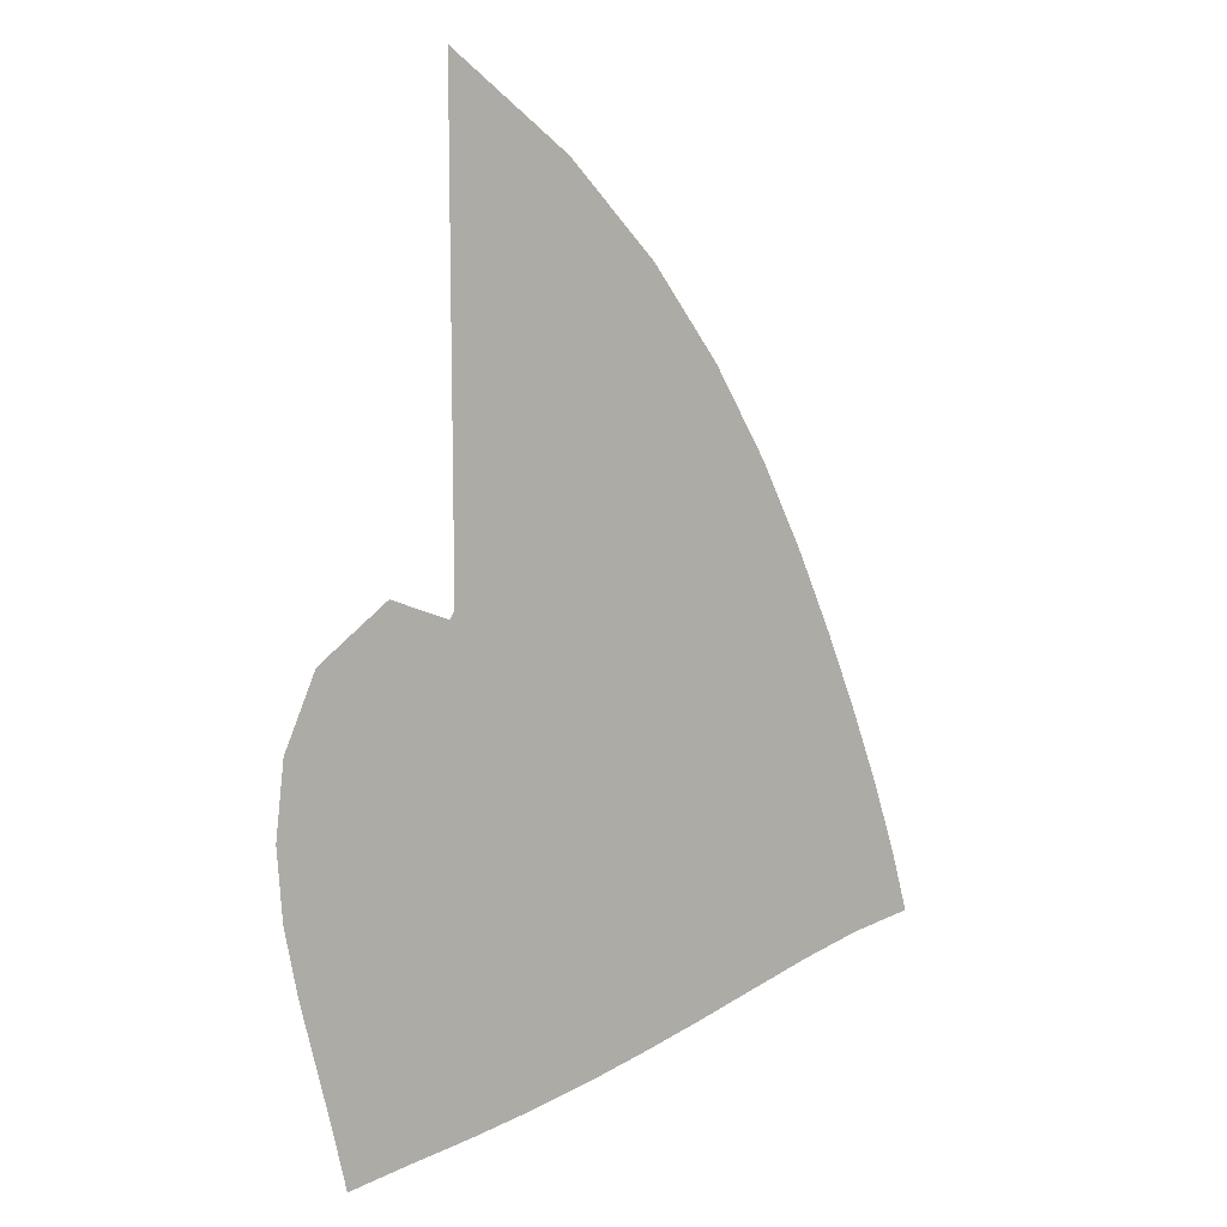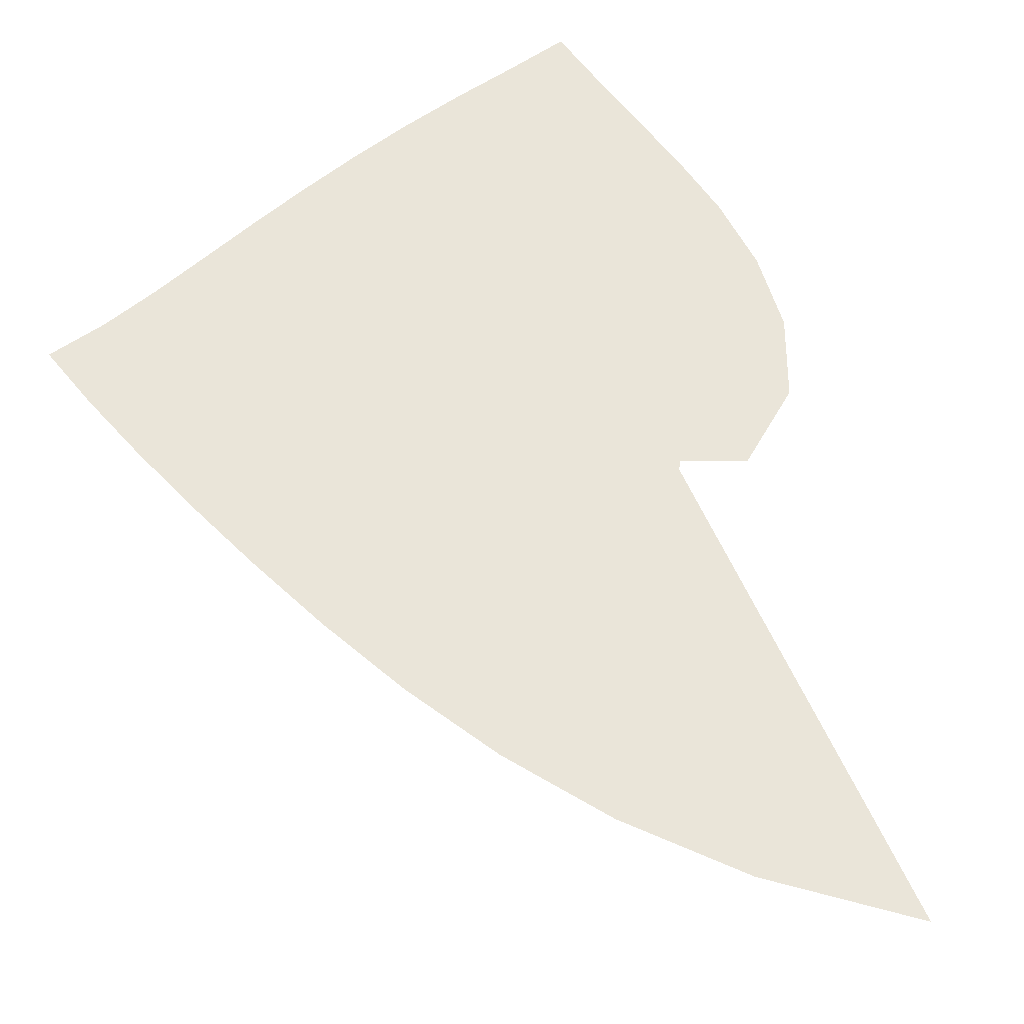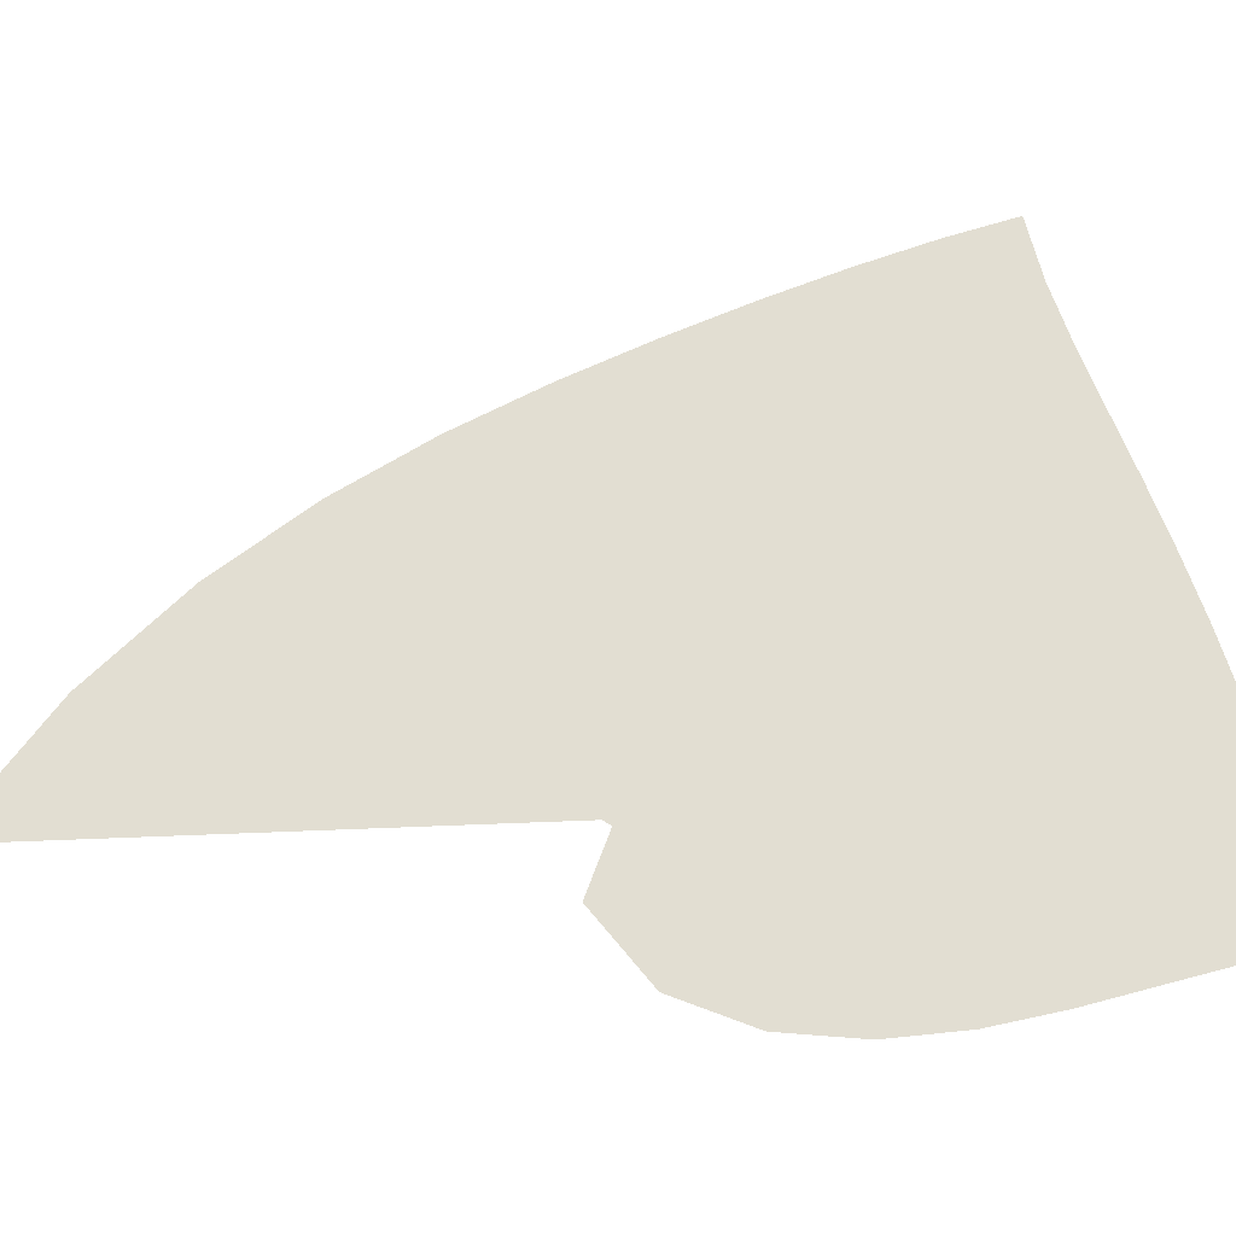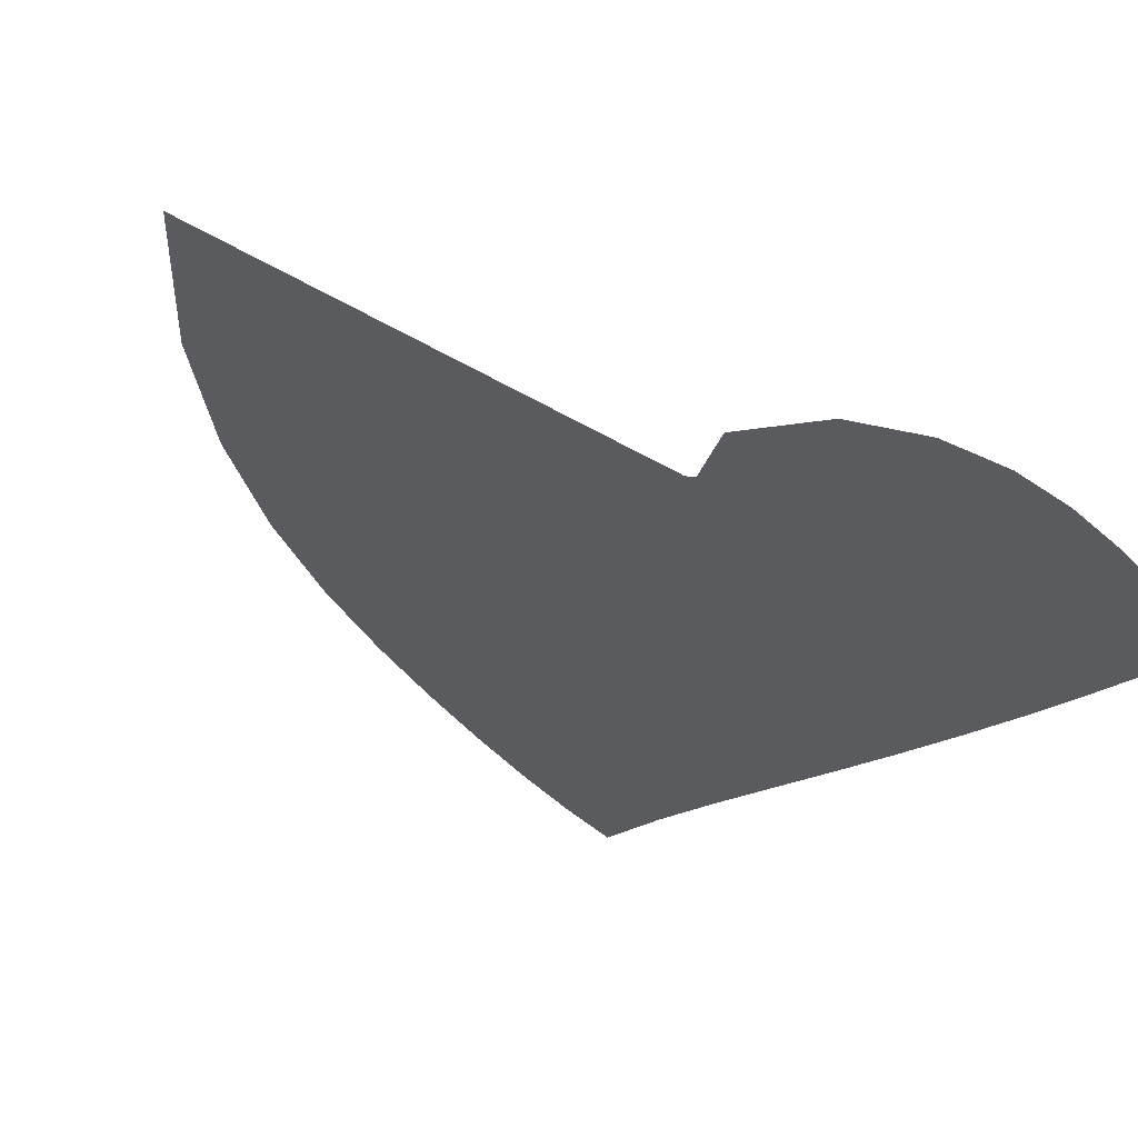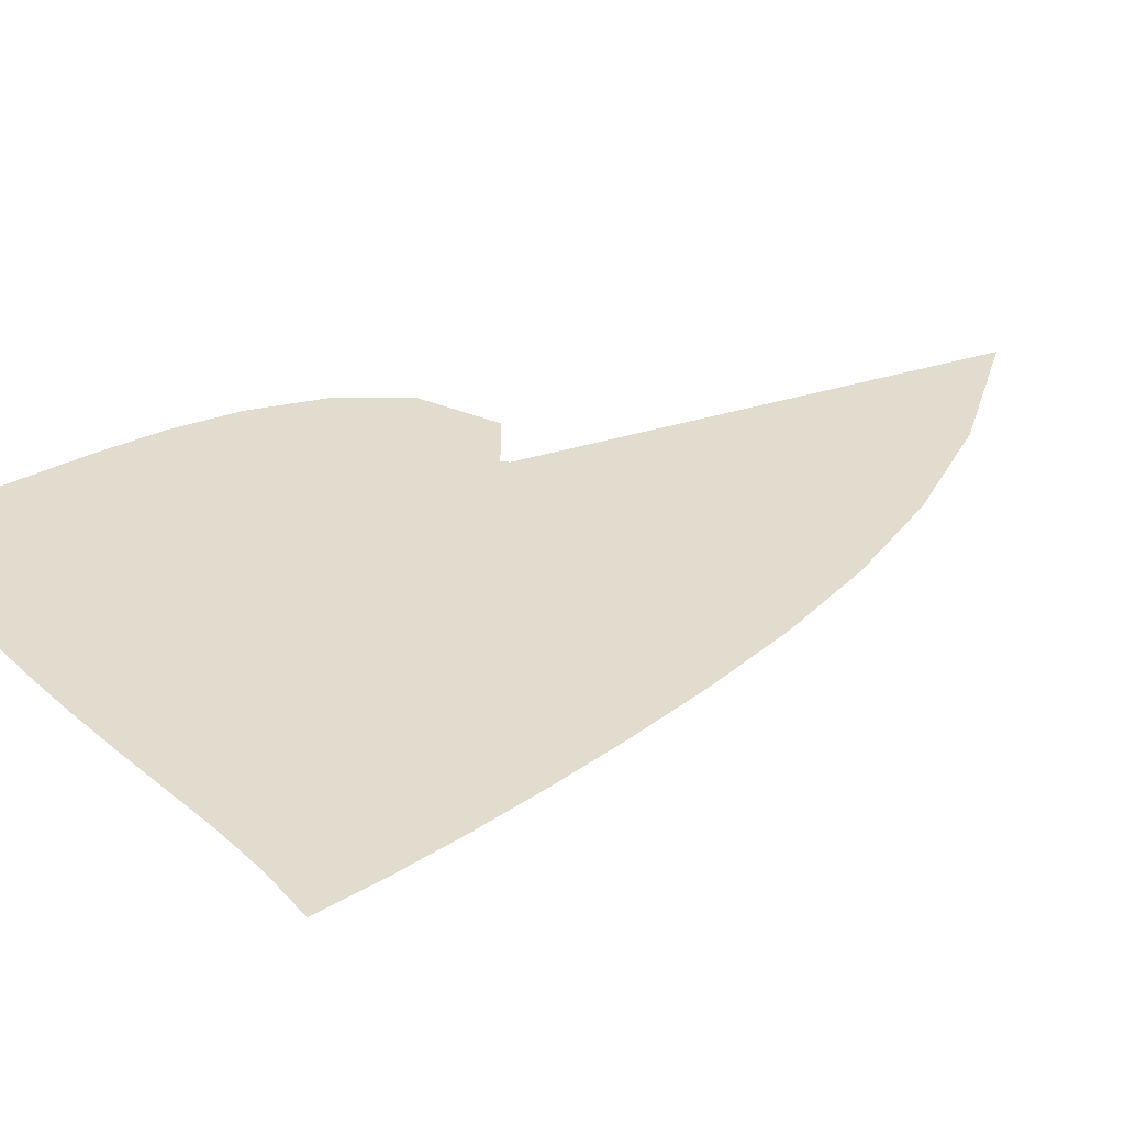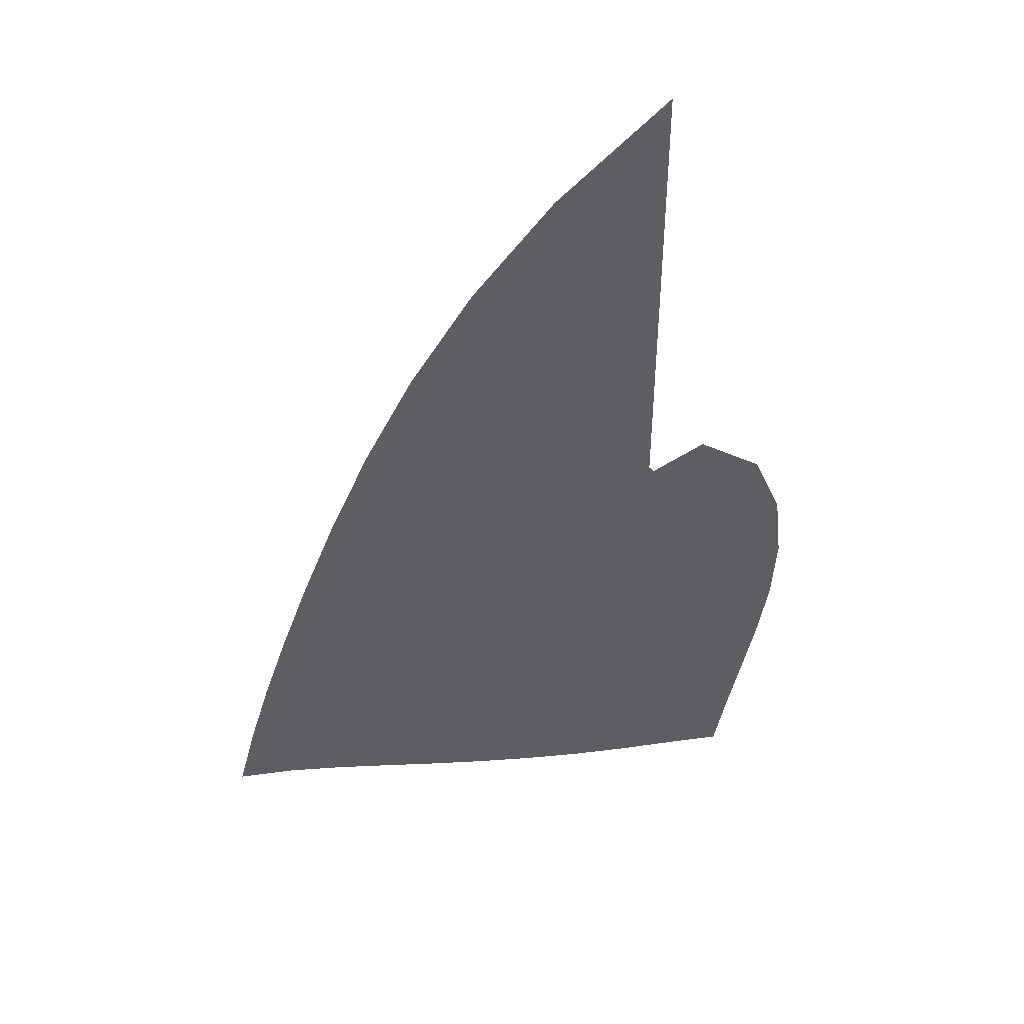
<metadata>
{"format":"obj","ext":"obj","renderer":"f3d","projection":"perspective","resolution":1024,"background":"white","views":[{"elev":11.8,"azim":-28.8,"up":"+Y"},{"elev":57.8,"azim":156.6,"up":"+Z"},{"elev":67.9,"azim":-92.3,"up":"+Z"},{"elev":-33.1,"azim":-130.8,"up":"+Z"},{"elev":34.7,"azim":67.0,"up":"+Z"},{"elev":45.9,"azim":161.5,"up":"+Y"}]}
</metadata>
<code>
v  0.002115  9.998  0
v  0.9511  9.226  0
v  1.651  8.449  0
v  2.189  7.675  0
v  2.611  6.918  0
v  2.952  6.192  0
v  3.238  5.504  0
v  3.487  4.851  0
v  3.705  4.23  0
v  3.89  3.642  0
v  4.037  3.092  0
v  0.001643  9.498  0
v  0.7295  8.828  0
v  1.331  8.115  0
v  1.817  7.392  0
v  2.206  6.676  0
v  2.524  5.981  0
v  2.792  5.314  0
v  3.025  4.68  0
v  3.229  4.079  0
v  3.403  3.513  0
v  3.55  2.987  0
v  0.000883  8.998  0
v  0.5889  8.392  0
v  1.096  7.742  0
v  1.514  7.07  0
v  1.854  6.396  0
v  2.134  5.735  0
v  2.371  5.097  0
v  2.579  4.486  0
v  2.763  3.905  0
v  2.926  3.356  0
v  3.076  2.841  0
v  0.000326  8.498  0
v  0.4869  7.946  0
v  0.9084  7.347  0
v  1.254  6.721  0
v  1.533  6.089  0
v  1.763  5.467  0
v  1.961  4.861  0
v  2.138  4.278  0
v  2.301  3.717  0
v  2.453  3.182  0
v  2.604  2.676  0
v  -0.00013  7.999  0
v  0.405  7.498  0
v  0.7461  6.943  0
v  1.013  6.358  0
v  1.221  5.769  0
v  1.394  5.188  0
v  1.548  4.619  0
v  1.694  4.065  0
v  1.836  3.527  0
v  1.978  3.006  0
v  2.126  2.506  0
v  -0.000547  7.499  0
v  0.3325  7.056  0
v  0.5896  6.541  0
v  0.766  5.996  0
v  0.8945  5.452  0
v  1.006  4.915  0
v  1.118  4.385  0
v  1.236  3.861  0
v  1.361  3.343  0
v  1.493  2.835  0
v  1.636  2.341  0
v  -0.000974  6.999  0
v  0.2579  6.626  0
v  0.416  6.153  0
v  0.4847  5.657  0
v  0.5279  5.163  0
v  0.582  4.672  0
v  0.6583  4.177  0
v  0.7565  3.677  0
v  0.8708  3.176  0
v  0.9963  2.676  0
v  1.132  2.185  0
v  -0.001419  6.5  0
v  0.1583  6.215  0
v  0.1912  5.803  0
v  0.1373  5.379  0
v  0.1023  4.945  0
v  0.1127  4.491  0
v  0.1672  4.017  0
v  0.2559  3.529  0
v  0.3659  3.033  0
v  0.4868  2.535  0
v  0.6128  2.042  0
v  -0.002205  6  0
v  0.01244  5.743  0
v  -0.1292  5.561  0
v  -0.2927  5.248  0
v  -0.3799  4.853  0
v  -0.3941  4.402  0
v  -0.3479  3.92  0
v  -0.2589  3.423  0
v  -0.1476  2.919  0
v  -0.02946  2.416  0
v  0.08597  1.919  0
v  -0.001493  5.5  0
v  -0.08657  5.874  0
v  -0.4757  5.758  0
v  -0.7296  5.4  0
v  -0.874  4.929  0
v  -0.9123  4.409  0
v  -0.8699  3.876  0
v  -0.7756  3.347  0
v  -0.6598  2.826  0
v  -0.5429  2.313  0
v  -0.4339  1.811  0
v  0.000716  5.002  0
v  0.2164  5.828  0
v  -0.513  6.136  0
v  -1.085  5.7  0
v  -1.347  5.084  0
v  -1.422  4.451  0
v  -1.384  3.842  0
v  -1.282  3.27  0
v  -1.16  2.729  0
v  -1.044  2.208  0
v  -0.938  1.7  0
f 1 2 13
f 1 13 12
f 2 3 14
f 2 14 13
f 3 4 15
f 3 15 14
f 4 5 16
f 4 16 15
f 5 6 17
f 5 17 16
f 6 7 18
f 6 18 17
f 7 8 19
f 7 19 18
f 8 9 20
f 8 20 19
f 9 10 21
f 9 21 20
f 10 11 22
f 10 22 21
f 12 13 24
f 12 24 23
f 13 14 25
f 13 25 24
f 14 15 26
f 14 26 25
f 15 16 27
f 15 27 26
f 16 17 28
f 16 28 27
f 17 18 29
f 17 29 28
f 18 19 30
f 18 30 29
f 19 20 31
f 19 31 30
f 20 21 32
f 20 32 31
f 21 22 33
f 21 33 32
f 23 24 35
f 23 35 34
f 24 25 36
f 24 36 35
f 25 26 37
f 25 37 36
f 26 27 38
f 26 38 37
f 27 28 39
f 27 39 38
f 28 29 40
f 28 40 39
f 29 30 41
f 29 41 40
f 30 31 42
f 30 42 41
f 31 32 43
f 31 43 42
f 32 33 44
f 32 44 43
f 34 35 46
f 34 46 45
f 35 36 47
f 35 47 46
f 36 37 48
f 36 48 47
f 37 38 49
f 37 49 48
f 38 39 50
f 38 50 49
f 39 40 51
f 39 51 50
f 40 41 52
f 40 52 51
f 41 42 53
f 41 53 52
f 42 43 54
f 42 54 53
f 43 44 55
f 43 55 54
f 45 46 57
f 45 57 56
f 46 47 58
f 46 58 57
f 47 48 59
f 47 59 58
f 48 49 60
f 48 60 59
f 49 50 61
f 49 61 60
f 50 51 62
f 50 62 61
f 51 52 63
f 51 63 62
f 52 53 64
f 52 64 63
f 53 54 65
f 53 65 64
f 54 55 66
f 54 66 65
f 56 57 68
f 56 68 67
f 57 58 69
f 57 69 68
f 58 59 70
f 58 70 69
f 59 60 71
f 59 71 70
f 60 61 72
f 60 72 71
f 61 62 73
f 61 73 72
f 62 63 74
f 62 74 73
f 63 64 75
f 63 75 74
f 64 65 76
f 64 76 75
f 65 66 77
f 65 77 76
f 67 68 79
f 67 79 78
f 68 69 80
f 68 80 79
f 69 70 81
f 69 81 80
f 70 71 82
f 70 82 81
f 71 72 83
f 71 83 82
f 72 73 84
f 72 84 83
f 73 74 85
f 73 85 84
f 74 75 86
f 74 86 85
f 75 76 87
f 75 87 86
f 76 77 88
f 76 88 87
f 78 79 90
f 78 90 89
f 79 80 91
f 79 91 90
f 80 81 92
f 80 92 91
f 81 82 93
f 81 93 92
f 82 83 94
f 82 94 93
f 83 84 95
f 83 95 94
f 84 85 96
f 84 96 95
f 85 86 97
f 85 97 96
f 86 87 98
f 86 98 97
f 87 88 99
f 87 99 98
f 89 90 101
f 89 101 100
f 90 91 102
f 90 102 101
f 91 92 103
f 91 103 102
f 92 93 104
f 92 104 103
f 93 94 105
f 93 105 104
f 94 95 106
f 94 106 105
f 95 96 107
f 95 107 106
f 96 97 108
f 96 108 107
f 97 98 109
f 97 109 108
f 98 99 110
f 98 110 109
f 100 101 112
f 100 112 111
f 101 102 113
f 101 113 112
f 102 103 114
f 102 114 113
f 103 104 115
f 103 115 114
f 104 105 116
f 104 116 115
f 105 106 117
f 105 117 116
f 106 107 118
f 106 118 117
f 107 108 119
f 107 119 118
f 108 109 120
f 108 120 119
f 109 110 121
f 109 121 120

</code>
